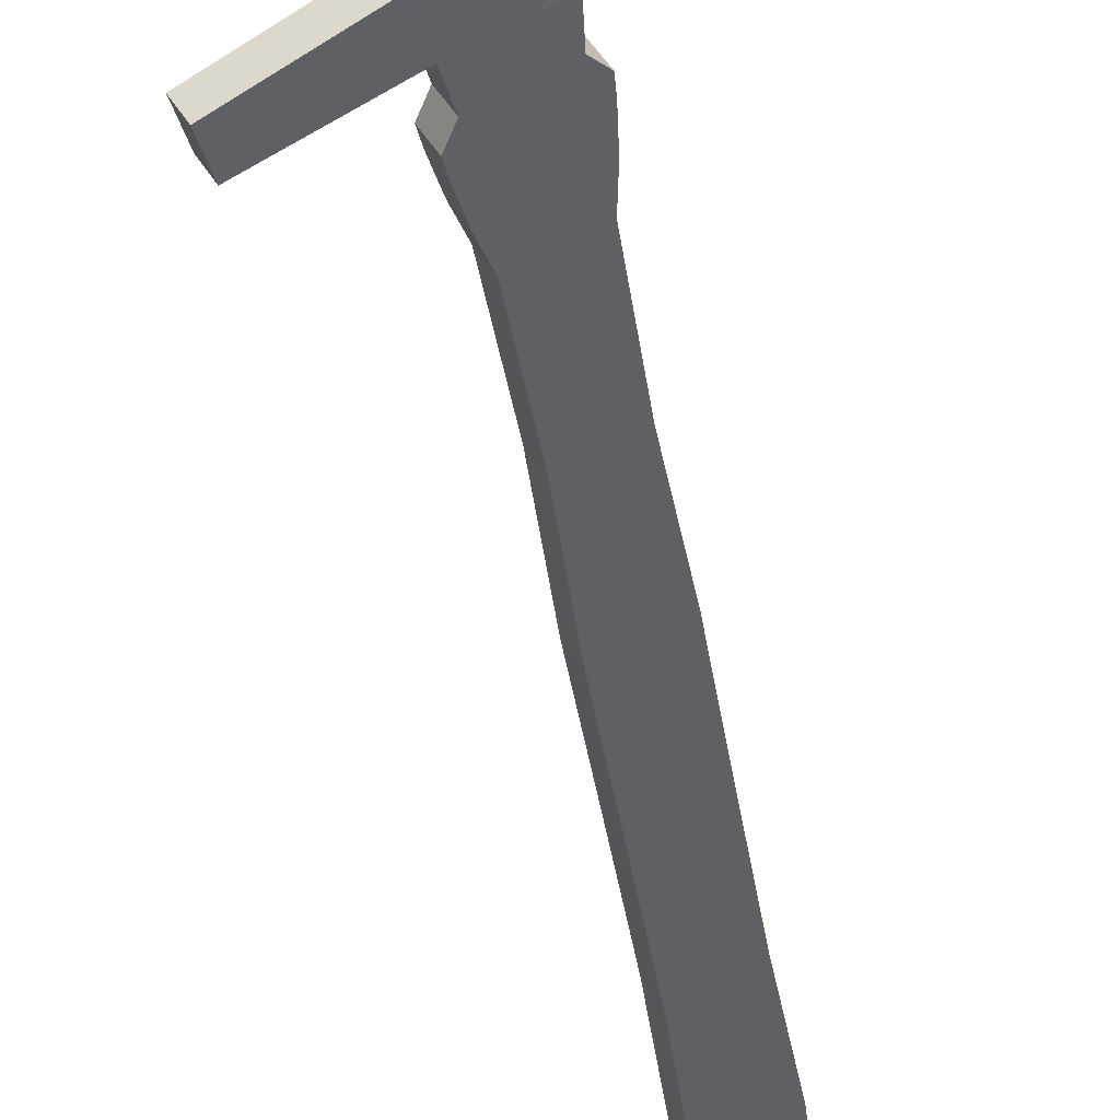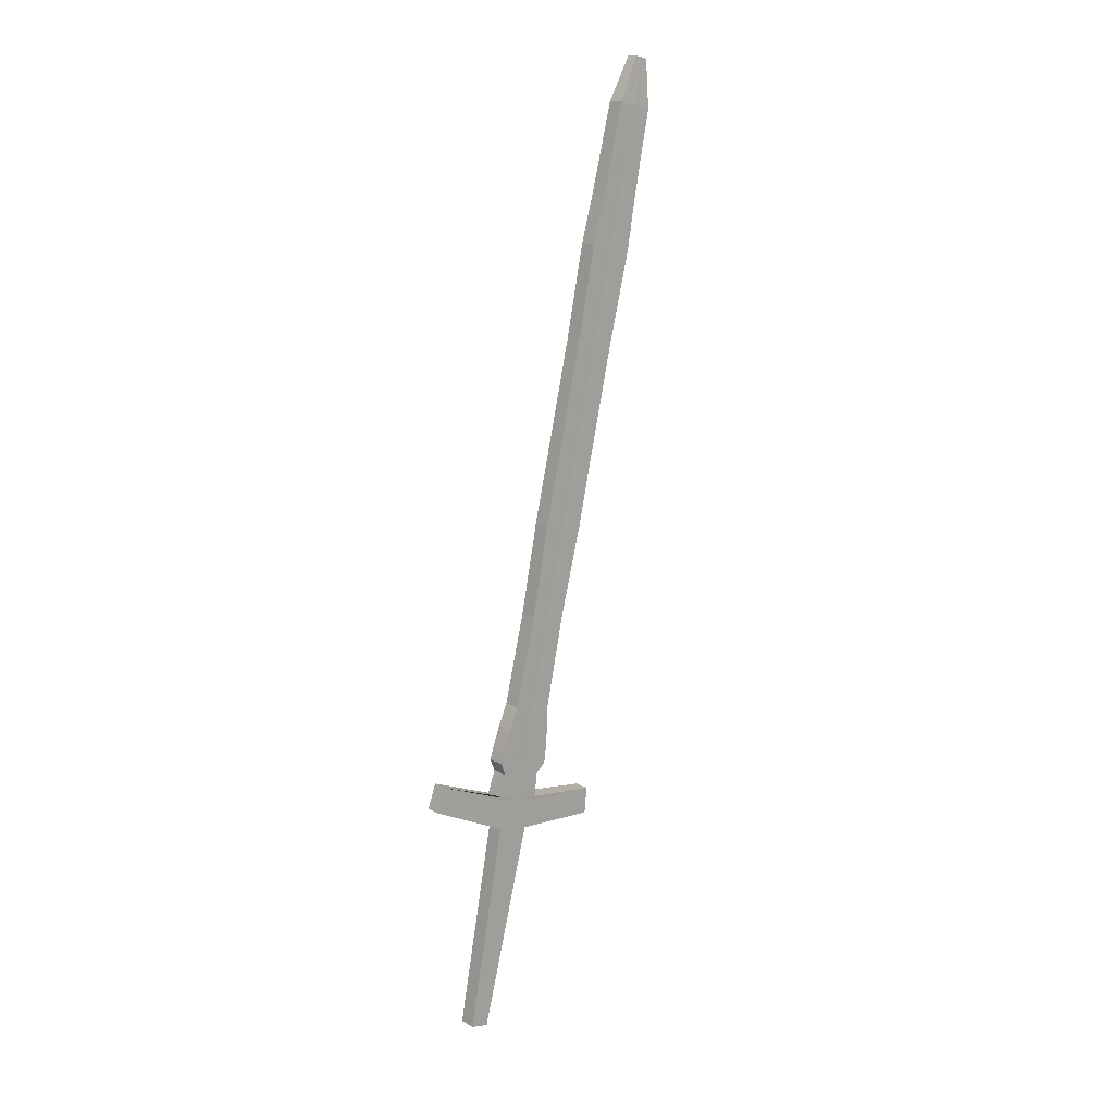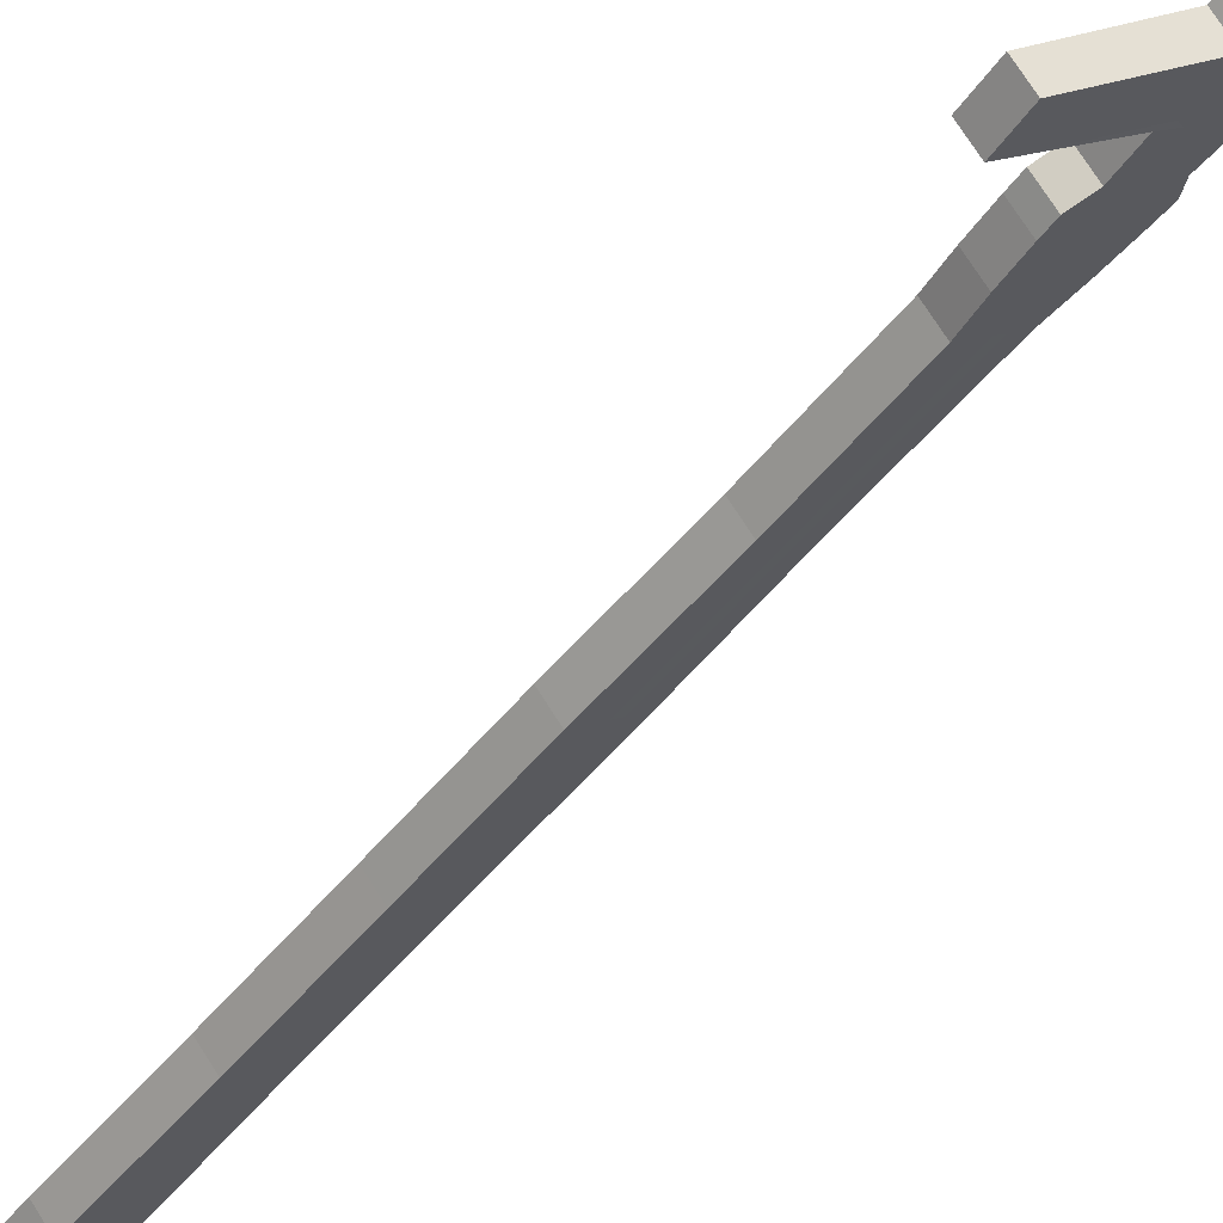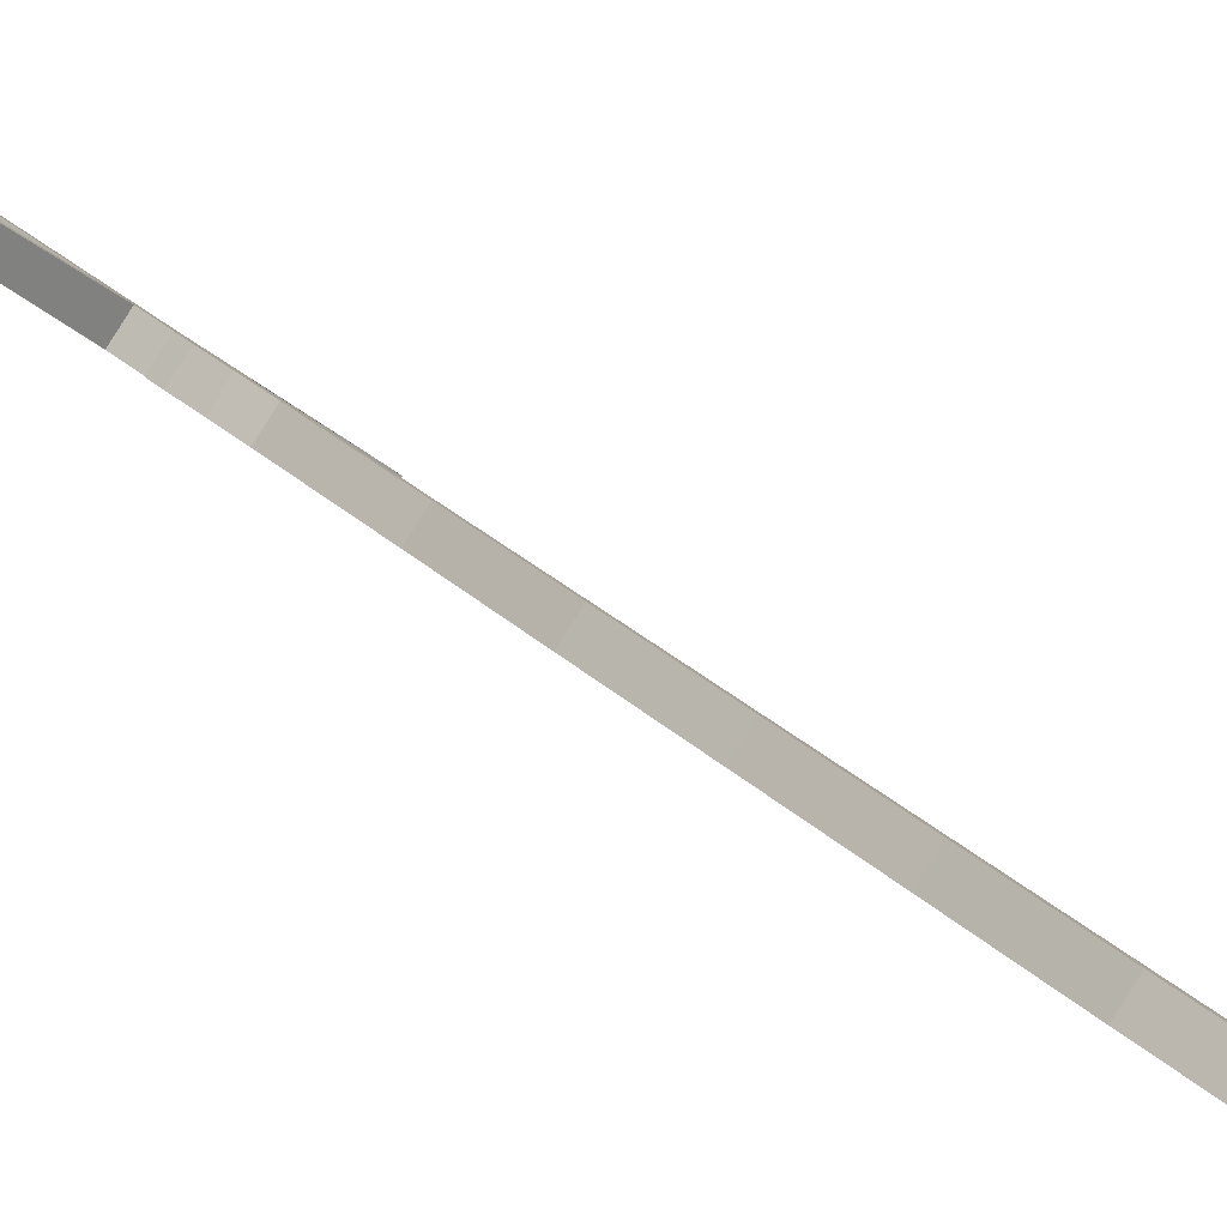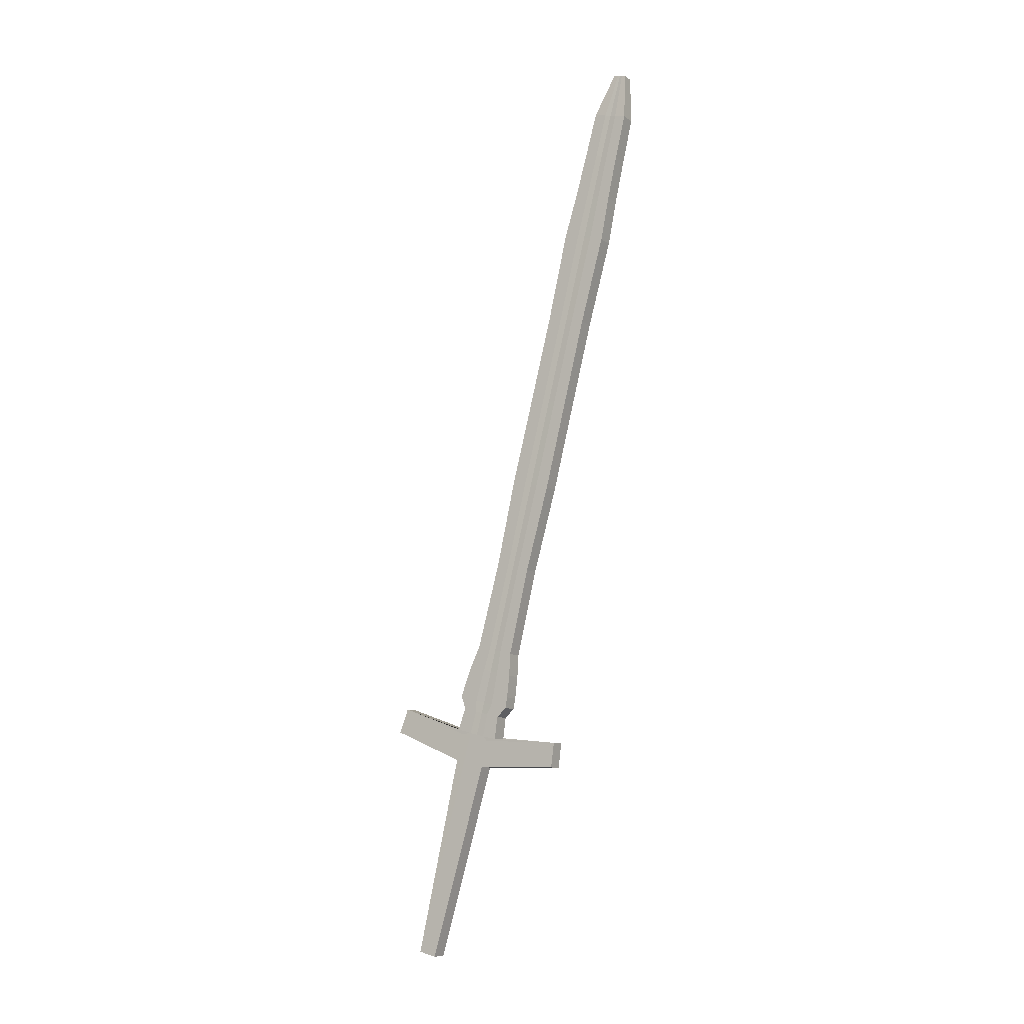
<metadata>
{"format":"obj","ext":"obj","renderer":"f3d","projection":"perspective","resolution":1024,"background":"white","views":[{"elev":-27.0,"azim":-2.6,"up":"+Z"},{"elev":-8.3,"azim":107.4,"up":"+Y"},{"elev":-30.1,"azim":-48.2,"up":"+Z"},{"elev":7.2,"azim":136.7,"up":"+Z"},{"elev":10.6,"azim":4.8,"up":"+Y"}]}
</metadata>
<code>
v 0.0367 0.3698 -0.3396
v 0.08269 0.8828 -0.4993
v 0.04178 0.3665 -0.3489
v 0.08645 0.8804 -0.5062
v -0.08736 0.372 -0.4081
v 0.07439 0.8833 -0.504
v -0.08215 0.3686 -0.4177
v 0.07815 0.8809 -0.5109
v 0.04026 0.6325 -0.4309
v 0.04578 0.6289 -0.4409
v 0.01966 0.6305 -0.4558
v 0.01414 0.6341 -0.4457
v 0.01929 0.5038 -0.4108
v -0.004168 0.5052 -0.4241
v -0.009686 0.5088 -0.414
v 0.01377 0.5074 -0.4007
v 0.06659 0.7576 -0.4611
v 0.07211 0.754 -0.4712
v 0.04365 0.7557 -0.4874
v 0.03814 0.7593 -0.4773
v 0.007581 0.4411 -0.3948
v -0.01766 0.4426 -0.4092
v -0.02318 0.4462 -0.3991
v 0.002063 0.4447 -0.3847
v 0.02788 0.5699 -0.4153
v 0.0334 0.5663 -0.4254
v 0.006854 0.5679 -0.4405
v 0.001336 0.5715 -0.4304
v 0.05828 0.6915 -0.4564
v 0.03233 0.6931 -0.4712
v 0.02681 0.6967 -0.4611
v 0.05277 0.6951 -0.4464
v 0.07678 0.8204 -0.4779
v 0.0823 0.8168 -0.488
v 0.0587 0.8182 -0.5014
v 0.05318 0.8218 -0.4914
v -0.04628 0.2142 -0.3433
v 0.08382 0.8805 -0.5077
v -0.05179 0.2178 -0.3332
v 0.08006 0.883 -0.5008
v 0.03198 0.633 -0.4356
v 0.0375 0.6294 -0.4456
v 0.01185 0.5042 -0.415
v 0.00633 0.5078 -0.4049
v 0.05757 0.7582 -0.4662
v 0.06309 0.7546 -0.4763
v -0.005942 0.4452 -0.3893
v -0.000424 0.4416 -0.3994
v 0.02498 0.5668 -0.4301
v 0.01946 0.5704 -0.4201
v 0.05005 0.692 -0.4611
v 0.04454 0.6956 -0.451
v 0.0693 0.8208 -0.4822
v 0.07481 0.8172 -0.4923
v 0.08098 0.8807 -0.5093
v -0.06358 0.2185 -0.3399
v 0.02858 0.6299 -0.4507
v 0.00384 0.5047 -0.4196
v 0.05337 0.7551 -0.4819
v -0.009043 0.4421 -0.4043
v 0.01592 0.5673 -0.4353
v 0.04119 0.6925 -0.4662
v 0.06676 0.8177 -0.4969
v -0.05807 0.2149 -0.35
v 0.07722 0.8832 -0.5024
v 0.02306 0.6335 -0.4406
v -0.001678 0.5083 -0.4095
v 0.04785 0.7587 -0.4718
v -0.01456 0.4457 -0.3942
v 0.0104 0.5709 -0.4252
v 0.03567 0.6961 -0.4561
v 0.06124 0.8213 -0.4868
v 0.08267 0.8516 -0.4861
v 0.088 0.8481 -0.4959
v 0.06541 0.8495 -0.5087
v 0.06008 0.853 -0.499
v 0.0755 0.8521 -0.4902
v 0.08084 0.8486 -0.4999
v 0.06779 0.8525 -0.4946
v 0.07313 0.849 -0.5043
v 0.07689 0.7854 -0.4798
v 0.05149 0.7869 -0.4942
v 0.04598 0.7905 -0.4842
v 0.07137 0.789 -0.4697
v 0.06884 0.7859 -0.4844
v 0.06332 0.7895 -0.4743
v 0.05465 0.79 -0.4792
v 0.06017 0.7864 -0.4893
v 0.006 0.4095 -0.3844
v -0.02879 0.4116 -0.4042
v -0.0343 0.4152 -0.3941
v 0.000483 0.4131 -0.3743
v -0.005031 0.4102 -0.3907
v -0.01055 0.4138 -0.3806
v -0.02243 0.4145 -0.3874
v -0.01691 0.4109 -0.3974
v 0.001768 0.4289 -0.3792
v 0.007286 0.4253 -0.3893
v -0.02373 0.4272 -0.407
v -0.02925 0.4308 -0.3969
v -0.002551 0.4259 -0.3949
v -0.008068 0.4295 -0.3848
v -0.01866 0.4301 -0.3909
v -0.01314 0.4265 -0.4009
v -0.001348 0.3941 -0.3829
v -0.02763 0.3957 -0.3979
v -0.03315 0.3993 -0.3878
v -0.009682 0.3946 -0.3877
v -0.0152 0.3982 -0.3776
v -0.02417 0.3988 -0.3827
v -0.01866 0.3952 -0.3928
v -0.006865 0.3977 -0.3728
v -0.000532 0.4053 -0.3721
v 0.004985 0.4017 -0.3821
v -0.03093 0.4038 -0.4026
v -0.03645 0.4074 -0.3925
v -0.006405 0.4023 -0.3886
v -0.01192 0.4059 -0.3785
v -0.02419 0.4067 -0.3855
v -0.01867 0.4031 -0.3956
v 0.0434 0.384 -0.3542
v -0.07655 0.3866 -0.421
v -0.08175 0.39 -0.4115
v -0.01288 0.3751 -0.3824
v -0.0184 0.3787 -0.3724
v -0.02878 0.3793 -0.3783
v -0.02326 0.3757 -0.3883
v 0.03832 0.3873 -0.345
v -0.008339 0.3818 -0.368
v -0.002821 0.3782 -0.378
v -0.03261 0.3797 -0.3949
v -0.03813 0.3833 -0.3848
v -0.01237 0.3782 -0.3833
v -0.01788 0.3818 -0.3732
v -0.02804 0.3824 -0.379
v -0.02252 0.3788 -0.389
v -0.0127 0.3561 -0.3755
v 0.08021 0.883 -0.5007
v 0.03246 0.6329 -0.4353
v 0.006763 0.5078 -0.4047
v 0.05809 0.7581 -0.4659
v -0.005476 0.4452 -0.389
v 0.01996 0.5703 -0.4198
v 0.04502 0.6956 -0.4508
v 0.06973 0.8208 -0.4819
v 0.08397 0.8805 -0.5076
v -0.0182 0.3597 -0.3655
v 0.03798 0.6293 -0.4454
v 0.01228 0.5042 -0.4148
v 0.06361 0.7545 -0.476
v 4.2e-05 0.4416 -0.3991
v 0.02547 0.5667 -0.4299
v 0.05053 0.692 -0.4608
v 0.07525 0.8172 -0.492
v 0.08126 0.8486 -0.4997
v 0.07592 0.852 -0.49
v 0.06931 0.7859 -0.4841
v 0.06379 0.7895 -0.474
v -0.004388 0.4101 -0.3903
v -0.009906 0.4137 -0.3802
v -0.001977 0.4258 -0.3946
v -0.007495 0.4294 -0.3845
v -0.01471 0.3982 -0.3773
v -0.009196 0.3946 -0.3874
v -0.01126 0.4059 -0.3782
v -0.005741 0.4023 -0.3883
v -0.009599 0.3756 -0.3808
v -0.01509 0.3792 -0.3708
v -0.01181 0.3782 -0.383
v -0.01733 0.3818 -0.3729
v 0.08071 0.8807 -0.5094
v -0.03852 0.361 -0.3771
v 0.02773 0.63 -0.4512
v 0.003077 0.5047 -0.42
v 0.05244 0.7552 -0.4824
v -0.009864 0.4422 -0.4047
v 0.01506 0.5674 -0.4358
v 0.04035 0.6926 -0.4666
v 0.06599 0.8177 -0.4973
v -0.03304 0.3574 -0.3871
v 0.07695 0.8832 -0.5026
v 0.02221 0.6336 -0.4411
v -0.002441 0.5083 -0.4099
v 0.04693 0.7588 -0.4723
v -0.01538 0.4458 -0.3947
v 0.009537 0.571 -0.4257
v 0.03483 0.6962 -0.4566
v 0.06047 0.8213 -0.4872
v 0.06706 0.8526 -0.495
v 0.07239 0.8491 -0.5047
v 0.05382 0.7901 -0.4797
v 0.05934 0.7865 -0.4898
v -0.02356 0.4146 -0.388
v -0.01804 0.411 -0.3981
v -0.01967 0.4302 -0.3914
v -0.01415 0.4266 -0.4015
v -0.01951 0.3952 -0.3933
v -0.02503 0.3988 -0.3832
v -0.01984 0.4032 -0.3963
v -0.02535 0.4068 -0.3862
v -0.03383 0.3803 -0.3814
v -0.02834 0.3767 -0.3914
v -0.029 0.3825 -0.3795
v -0.02348 0.3789 -0.3896
v 0.04265 0.376 -0.3518
v -0.07912 0.3783 -0.4195
v -0.08433 0.3817 -0.41
v -0.02822 0.3011 -0.3644
v -0.03374 0.3047 -0.3544
v -0.04477 0.3054 -0.3606
v -0.03925 0.3018 -0.3707
v 0.03757 0.3793 -0.3425
v -0.01652 0.3702 -0.3683
v -0.01103 0.3666 -0.3784
v -0.0305 0.3678 -0.3895
v -0.03598 0.3714 -0.3794
v 0.04222 0.3712 -0.3503
v -0.08064 0.3735 -0.4186
v -0.08584 0.3769 -0.409
v -0.03725 0.2576 -0.3539
v -0.04277 0.2612 -0.3438
v -0.05418 0.2619 -0.3503
v -0.04866 0.2583 -0.3604
v -0.01736 0.365 -0.3669
v -0.01187 0.3614 -0.377
v -0.03177 0.3626 -0.3883
v -0.03726 0.3662 -0.3783
v 0.03714 0.3746 -0.3411
v 0.04192 0.368 -0.3493
v -0.08167 0.3702 -0.4179
v -0.08688 0.3736 -0.4084
v -0.04342 0.228 -0.3466
v -0.04893 0.2316 -0.3366
v -0.0606 0.2323 -0.3432
v -0.05508 0.2287 -0.3533
v -0.01793 0.3614 -0.366
v -0.01244 0.3578 -0.376
v -0.03263 0.359 -0.3875
v -0.03812 0.3626 -0.3775
v 0.03684 0.3713 -0.3401
v -0.05217 0.2145 -0.3466
v 0.07867 0.8831 -0.5017
v 0.02765 0.6332 -0.4384
v 0.00246 0.508 -0.4074
v 0.05284 0.7584 -0.4693
v -0.01012 0.4454 -0.392
v 0.01507 0.5706 -0.4229
v 0.04024 0.6958 -0.4538
v 0.0654 0.821 -0.4847
v 0.08248 0.8806 -0.5086
v -0.05769 0.2181 -0.3366
v 0.03302 0.6297 -0.4481
v 0.007822 0.5045 -0.4172
v 0.0582 0.7549 -0.4791
v -0.004755 0.4419 -0.4018
v 0.02043 0.5671 -0.4327
v 0.0456 0.6923 -0.4636
v 0.07076 0.8175 -0.4945
v 0.07696 0.8488 -0.5021
v 0.07178 0.8522 -0.4926
v 0.06448 0.7862 -0.4868
v 0.05912 0.7897 -0.477
v -0.01099 0.4106 -0.394
v -0.01635 0.4141 -0.3842
v -0.007867 0.4262 -0.3979
v -0.01323 0.4297 -0.3881
v -0.01955 0.3984 -0.3804
v -0.01419 0.3949 -0.3902
v -0.01792 0.4062 -0.3823
v -0.01256 0.4027 -0.3921
v -0.01807 0.3754 -0.3854
v -0.02359 0.379 -0.3753
v -0.01744 0.3785 -0.3862
v -0.02296 0.3821 -0.3761
v -0.03926 0.3051 -0.3575
v -0.03374 0.3015 -0.3676
v -0.04296 0.258 -0.3571
v -0.04847 0.2616 -0.347
v -0.05477 0.2319 -0.3399
v -0.04925 0.2283 -0.35
f 73 74 4 2
f 190 75 8 171
f 75 76 6 8
f 156 73 2 138
f 180 172 5 7
f 146 138 2 4
f 143 25 9 139
f 27 28 12 11
f 177 27 11 173
f 25 26 10 9
f 24 21 13 16
f 176 22 14 174
f 22 23 15 14
f 142 24 16 140
f 144 32 17 141
f 30 31 20 19
f 178 30 19 175
f 32 29 18 17
f 162 97 24 142
f 99 100 23 22
f 196 99 22 176
f 97 98 21 24
f 16 13 26 25
f 174 14 27 177
f 14 15 28 27
f 140 16 25 143
f 9 10 29 32
f 173 11 30 178
f 11 12 31 30
f 139 9 32 144
f 158 84 33 145
f 82 83 36 35
f 192 82 35 179
f 84 81 34 33
f 157 85 54 154
f 262 86 53 249
f 243 41 52 248
f 148 42 51 153
f 244 44 50 247
f 149 43 49 152
f 161 101 48 151
f 266 102 47 246
f 153 51 46 150
f 248 52 45 245
f 246 47 44 244
f 151 48 43 149
f 152 49 42 148
f 247 50 41 243
f 250 242 40 38
f 137 147 39 37
f 260 77 40 242
f 155 78 38 146
f 189 79 65 181
f 171 181 65 55
f 186 70 66 182
f 185 69 67 183
f 187 71 68 184
f 195 103 69 185
f 183 67 70 186
f 182 66 71 187
f 191 87 72 188
f 261 88 63 258
f 252 57 62 257
f 253 58 61 256
f 265 104 60 255
f 257 62 59 254
f 255 60 58 253
f 256 61 57 252
f 241 251 56 64
f 259 80 55 250
f 258 63 80 259
f 188 72 79 189
f 154 54 78 155
f 249 53 77 260
f 145 33 73 156
f 35 36 76 75
f 179 35 75 190
f 33 34 74 73
f 254 59 88 261
f 184 68 87 191
f 245 45 86 262
f 150 46 85 157
f 17 18 81 84
f 175 19 82 192
f 19 20 83 82
f 141 17 84 158
f 270 120 96 263
f 200 119 95 193
f 269 118 94 264
f 166 117 93 159
f 113 114 89 92
f 199 115 90 194
f 115 116 91 90
f 165 113 92 160
f 263 96 104 265
f 193 95 103 195
f 264 94 102 266
f 159 93 101 161
f 92 89 98 97
f 194 90 99 196
f 90 91 100 99
f 160 92 97 162
f 170 129 112 163
f 131 132 107 106
f 204 131 106 197
f 129 130 105 112
f 169 133 108 164
f 274 134 109 267
f 203 135 110 198
f 273 136 111 268
f 163 112 113 165
f 106 107 116 115
f 197 106 115 199
f 112 105 114 113
f 164 108 117 166
f 267 109 118 269
f 198 110 119 200
f 268 111 120 270
f 276 211 127 271
f 216 210 126 201
f 275 209 125 272
f 214 208 124 167
f 212 205 121 128
f 215 206 122 202
f 206 207 123 122
f 213 212 128 168
f 271 127 136 273
f 201 126 135 203
f 272 125 134 274
f 167 124 133 169
f 128 121 130 129
f 202 122 131 204
f 122 123 132 131
f 168 128 129 170
f 125 168 170 134
f 121 167 169 130
f 209 213 168 125
f 205 214 167 121
f 105 164 166 114
f 109 163 165 118
f 130 169 164 105
f 134 170 163 109
f 94 160 162 102
f 89 159 161 98
f 118 165 160 94
f 114 166 159 89
f 45 141 158 86
f 18 150 157 81
f 53 145 156 77
f 34 154 155 74
f 74 155 146 4
f 3 1 147 137
f 26 152 148 10
f 21 151 149 13
f 29 153 150 18
f 98 161 151 21
f 13 149 152 26
f 10 148 153 29
f 81 157 154 34
f 86 158 145 53
f 41 139 144 52
f 44 140 143 50
f 102 162 142 47
f 52 144 141 45
f 47 142 140 44
f 50 143 139 41
f 38 40 138 146
f 77 156 138 40
f 127 202 204 136
f 123 201 203 132
f 211 215 202 127
f 207 216 201 123
f 107 198 200 116
f 111 197 199 120
f 132 203 198 107
f 136 204 197 111
f 96 194 196 104
f 91 193 195 100
f 120 199 194 96
f 116 200 193 91
f 59 175 192 88
f 20 184 191 83
f 63 179 190 80
f 36 188 189 76
f 83 191 188 36
f 12 182 187 31
f 15 183 186 28
f 100 195 185 23
f 31 187 184 20
f 23 185 183 15
f 28 186 182 12
f 8 6 181 171
f 76 189 181 6
f 88 192 179 63
f 57 173 178 62
f 58 174 177 61
f 104 196 176 60
f 62 178 175 59
f 60 176 174 58
f 61 177 173 57
f 64 56 172 180
f 80 190 171 55
f 219 227 216 207
f 223 226 215 211
f 217 225 214 205
f 221 224 213 209
f 224 228 212 213
f 218 219 207 206
f 226 218 206 215
f 228 217 205 212
f 225 220 208 214
f 278 221 209 275
f 227 222 210 216
f 277 223 211 276
f 280 235 223 277
f 239 234 222 227
f 279 233 221 278
f 237 232 220 225
f 240 229 217 228
f 238 230 218 226
f 230 231 219 218
f 236 240 228 224
f 233 236 224 221
f 229 237 225 217
f 235 238 226 223
f 231 239 227 219
f 5 172 239 231
f 64 180 238 235
f 3 137 237 229
f 39 147 236 233
f 147 1 240 236
f 7 5 231 230
f 180 7 230 238
f 1 3 229 240
f 137 37 232 237
f 251 39 233 279
f 172 56 234 239
f 241 64 235 280
f 37 241 280 232
f 56 251 279 234
f 234 279 278 222
f 232 280 277 220
f 220 277 276 208
f 222 278 275 210
f 126 272 274 135
f 124 271 273 133
f 210 275 272 126
f 208 276 271 124
f 108 268 270 117
f 110 267 269 119
f 133 273 268 108
f 135 274 267 110
f 95 264 266 103
f 93 263 265 101
f 119 269 264 95
f 117 270 263 93
f 68 245 262 87
f 46 254 261 85
f 72 249 260 79
f 54 258 259 78
f 78 259 250 38
f 37 39 251 241
f 49 256 252 42
f 48 255 253 43
f 51 257 254 46
f 101 265 255 48
f 43 253 256 49
f 42 252 257 51
f 85 261 258 54
f 79 260 242 65
f 55 65 242 250
f 70 247 243 66
f 69 246 244 67
f 71 248 245 68
f 103 266 246 69
f 67 244 247 70
f 66 243 248 71
f 87 262 249 72

</code>
